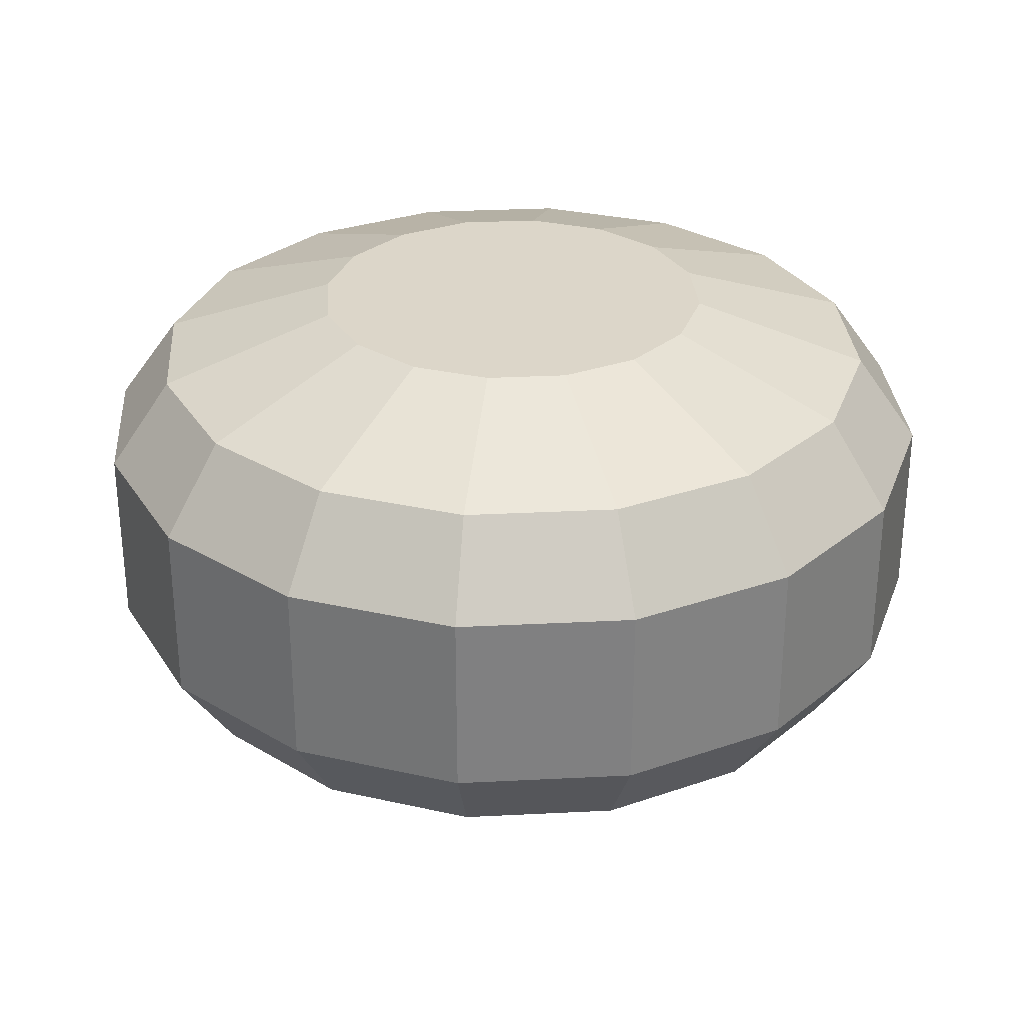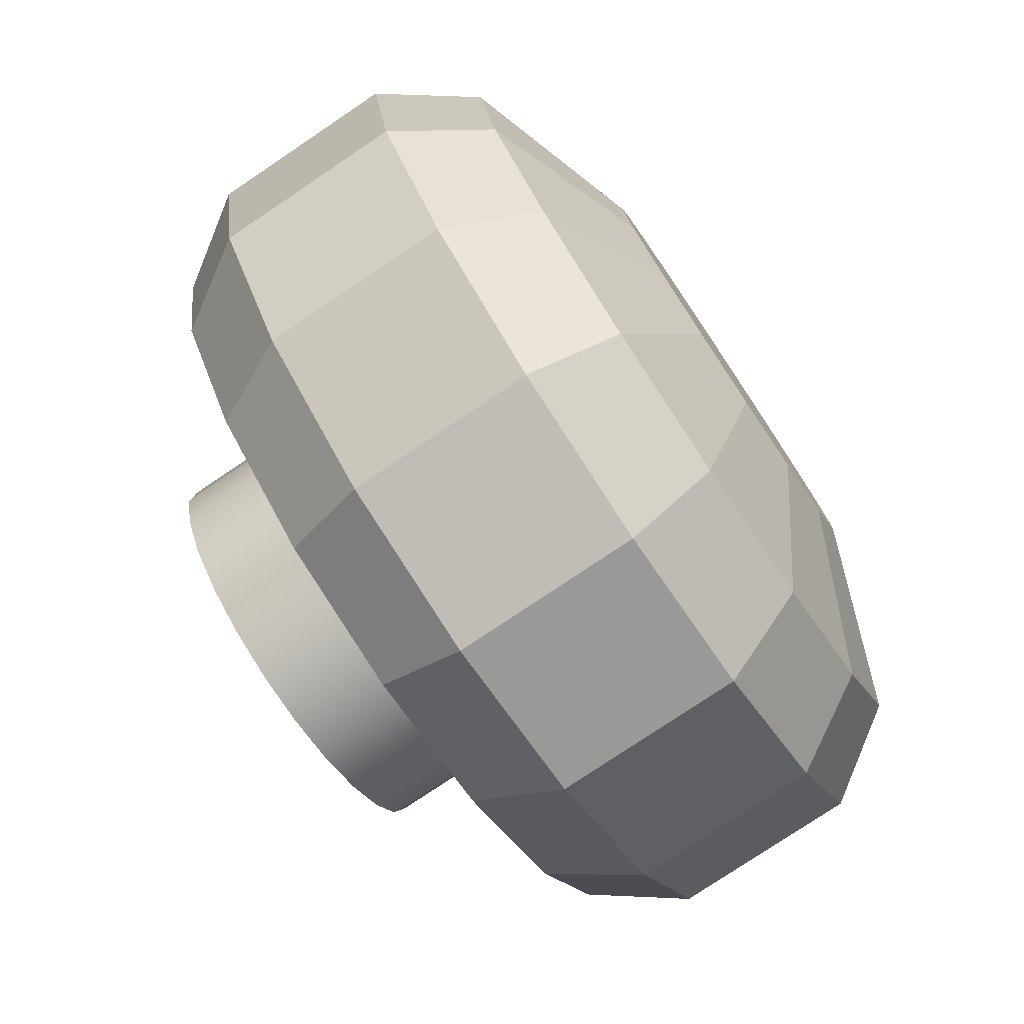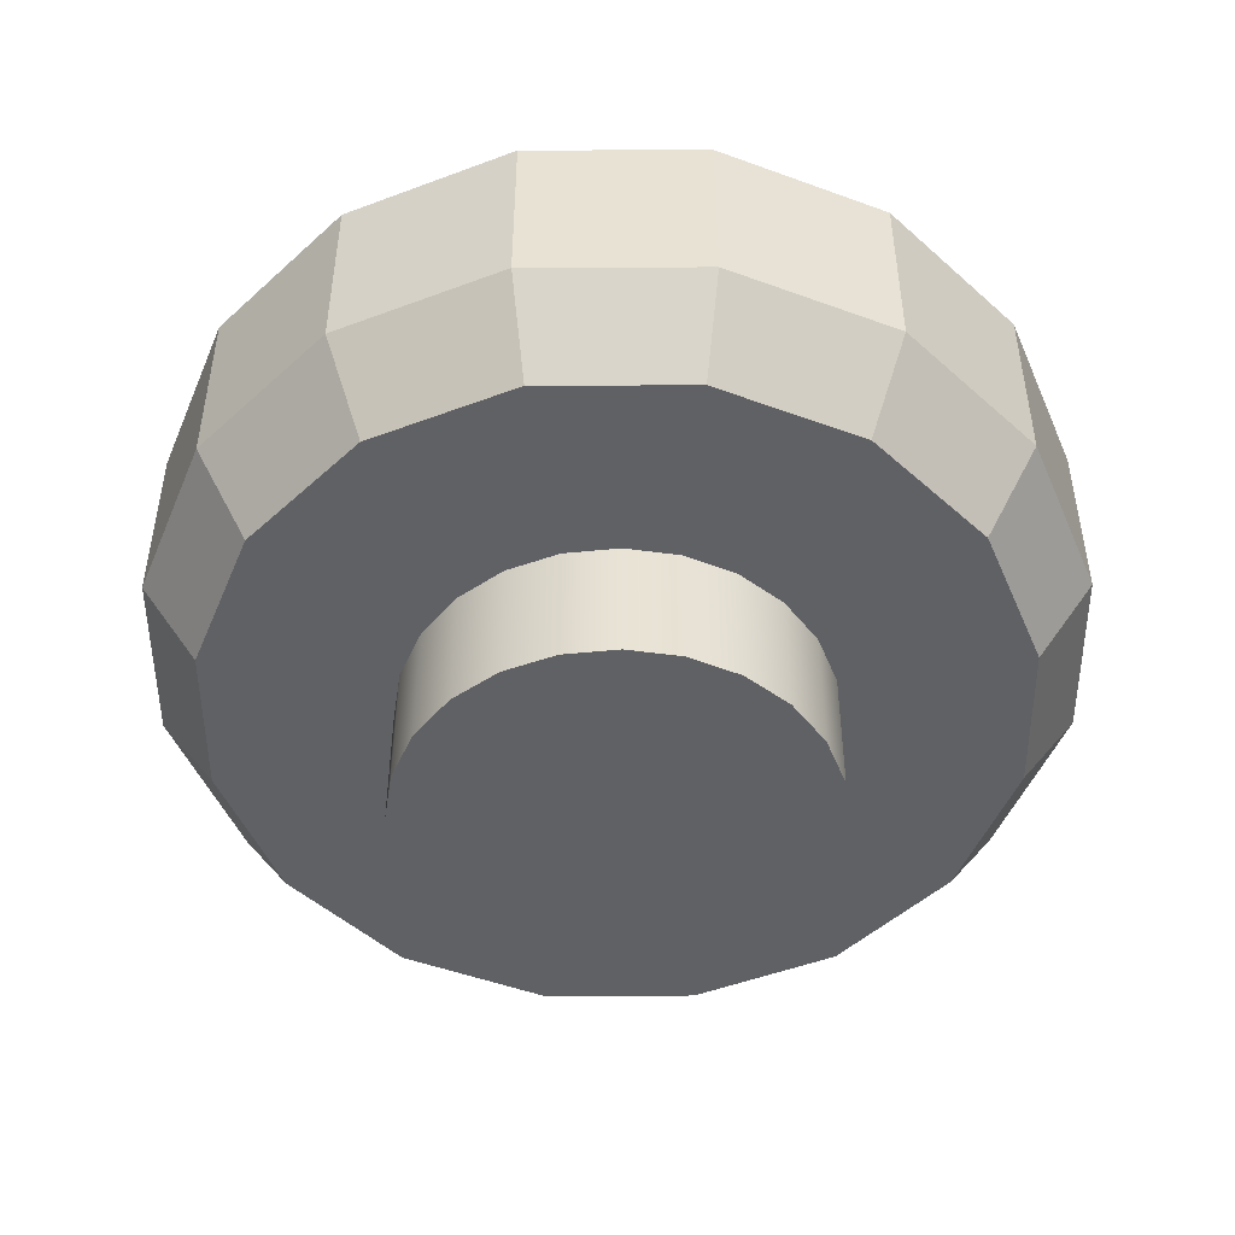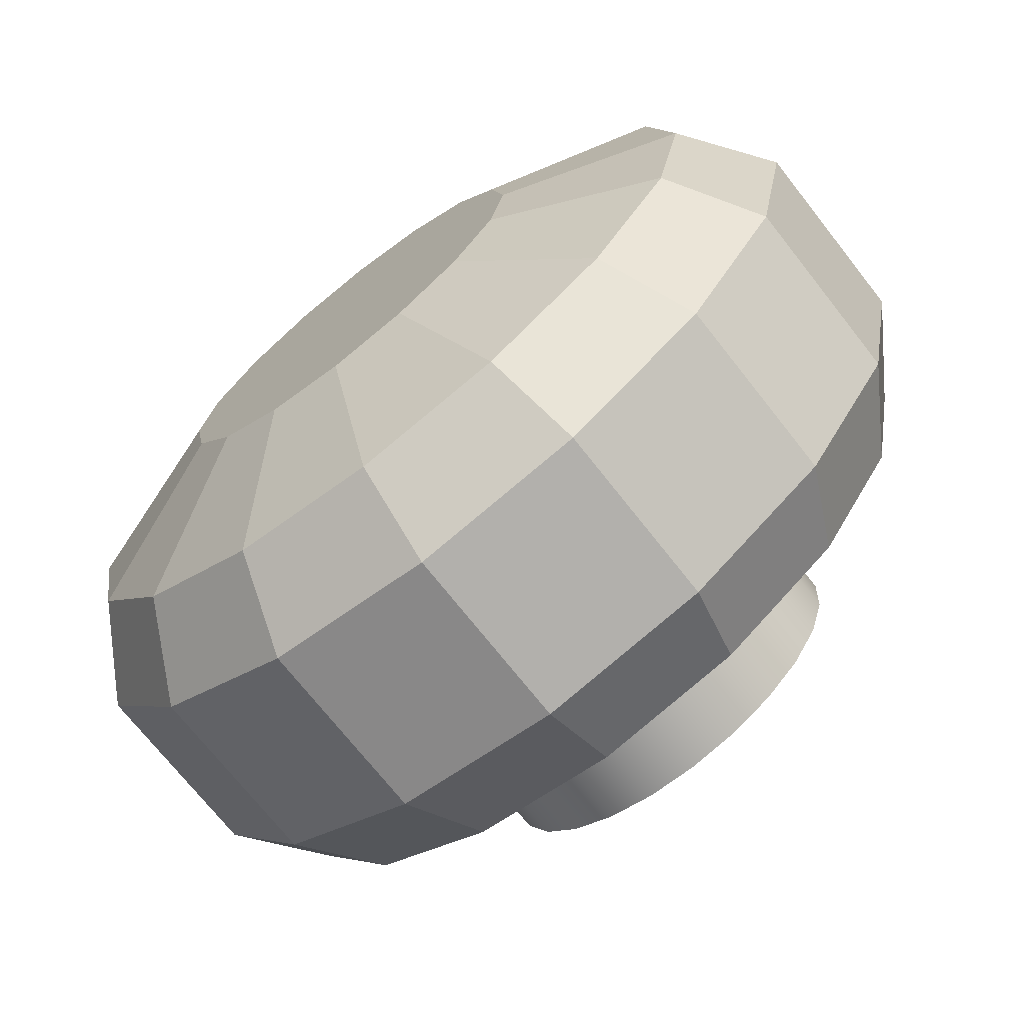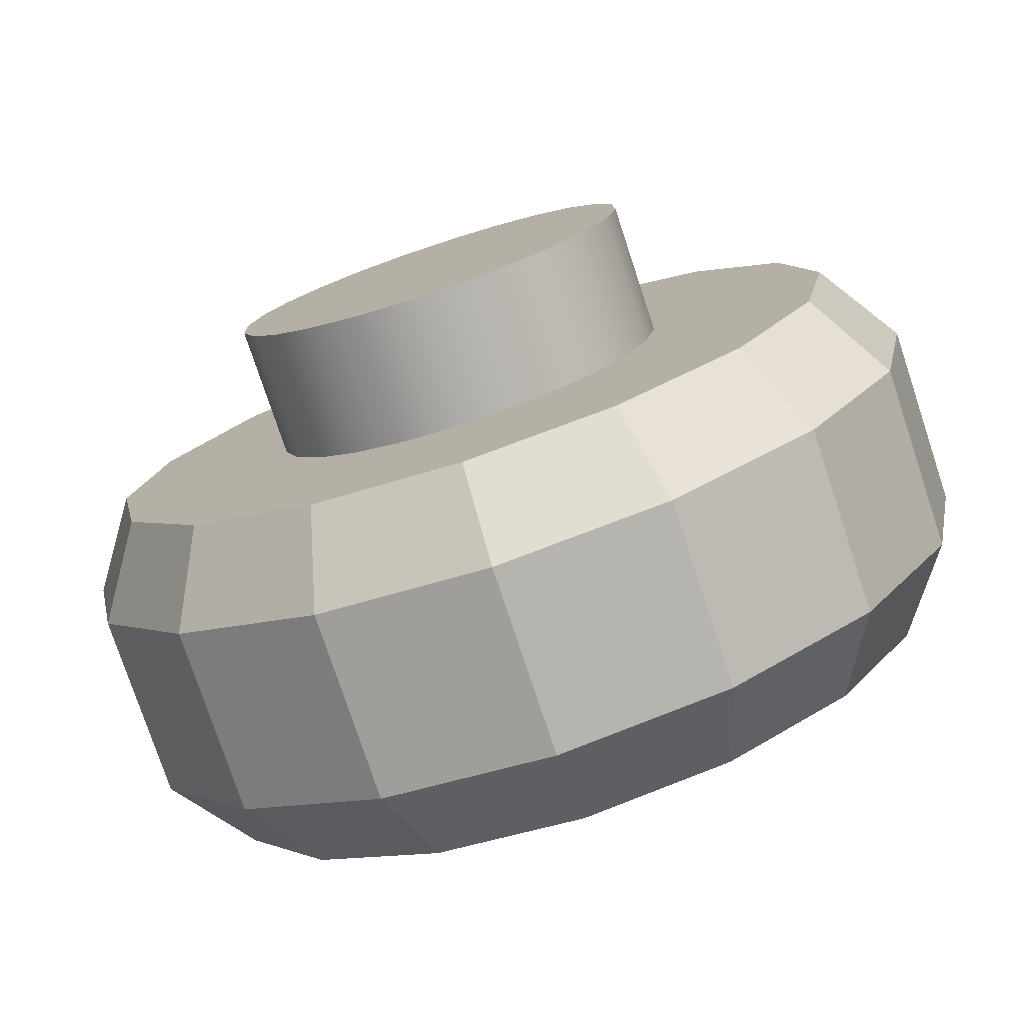
<metadata>
{"format":"obj","ext":"obj","renderer":"f3d","projection":"perspective","resolution":1024,"background":"white","views":[{"elev":30.2,"azim":-173.0,"up":"+Z"},{"elev":-77.8,"azim":-56.1,"up":"+Y"},{"elev":-49.0,"azim":-56.0,"up":"+Z"},{"elev":-71.5,"azim":38.1,"up":"+Y"},{"elev":-76.9,"azim":-161.7,"up":"+Y"}]}
</metadata>
<code>
o Dresser_Modern1/Dresser_Modern/Knob1_1_1/Knob1_1/mesh1/mesh1-geometry#mesh1-geometry
v 0.04508 0.08963 0.4444
v 0.04508 0.06193 0.4444
v 0.04783 0.07578 0.4444
v 0.03723 0.1014 0.4444
v 0.04783 0.07578 0.4294
v 0.04032 0.06389 0.4516
v 0.04508 0.08963 0.4294
v 0.04032 0.08766 0.4516
v 0.03723 0.1014 0.4294
v 0.03359 0.09774 0.4516
v 0.03723 0.05018 0.4444
v 0.04508 0.06193 0.4294
v 0.04269 0.07578 0.4516
v 0.03359 0.05382 0.4516
v 0.02549 0.1092 0.4444
v 0.02352 0.1045 0.4516
v 0.04066 0.06376 0.4222
v 0.04066 0.0878 0.4222
v 0.02826 0.07578 0.4563
v 0.02699 0.06942 0.4563
v 0.03723 0.05018 0.4294
v 0.03385 0.09799 0.4222
v 0.02699 0.08214 0.4563
v 0.02549 0.1092 0.4294
v 0.02339 0.08754 0.4563
v 0.02549 0.04233 0.4444
v 0.04305 0.07578 0.4222
v 0.03385 0.05356 0.4222
v 0.02339 0.06402 0.4563
v 0.02549 0.04233 0.4294
v 0.01163 0.112 0.4444
v 0.01163 0.1068 0.4516
v 0.02352 0.04709 0.4516
v 0.018 0.09114 0.4563
v 0.02365 0.04675 0.4222
v 0.02365 0.1048 0.4222
v 0.01163 0.112 0.4294
v 0.01163 0.03958 0.4444
v 0.01163 0.03958 0.4294
v 0.018 0.06042 0.4563
v 0.01163 0.04436 0.4222
v 0.02819 0.07727 0.4222
v -0.002221 0.1092 0.4444
v -0.000253 0.1045 0.4516
v 0.01163 0.04472 0.4516
v 0.01163 0.09241 0.4563
v 0.02801 0.07293 0.4222
v 0.0212 0.06218 0.4222
v 0.02724 0.0815 0.4222
v 0.01163 0.1072 0.4222
v -0.002221 0.1092 0.4294
v -0.002221 0.04233 0.4444
v -0.002221 0.04233 0.4294
v -0.00039 0.04675 0.4222
v 0.02672 0.06878 0.4222
v 0.01163 0.05915 0.4563
v 0.02439 0.06512 0.4222
v 0.01735 0.06017 0.4222
v 0.02724 0.0815 0.4115
v 0.02523 0.08535 0.4222
v 0.02819 0.07727 0.4115
v 0.02229 0.08854 0.4222
v -0.01396 0.1014 0.4444
v -0.01033 0.09774 0.4516
v -0.000253 0.04709 0.4516
v 0.005269 0.09114 0.4563
v 0.008782 0.0594 0.4222
v 0.02801 0.07293 0.4115
v 0.005269 0.06042 0.4563
v 0.0212 0.06218 0.4115
v 0.01312 0.05922 0.4222
v 0.01735 0.06017 0.4115
v 0.02523 0.08535 0.4115
v 0.01862 0.09086 0.4222
v -0.00039 0.1048 0.4222
v -0.01396 0.1014 0.4294
v -0.000125 0.08754 0.4563
v -0.01396 0.05018 0.4444
v -0.01396 0.05018 0.4294
v -0.01058 0.05356 0.4222
v 0.004639 0.06069 0.4222
v 0.02672 0.06878 0.4115
v 0.02439 0.06512 0.4115
v 0.01312 0.05922 0.4115
v 0.02229 0.08854 0.4115
v 0.01448 0.09216 0.4222
v 0.01015 0.09234 0.4222
v -0.02181 0.08963 0.4294
v -0.02181 0.08963 0.4444
v -0.01033 0.05382 0.4516
v -0.003729 0.08214 0.4563
v -0.000125 0.06402 0.4563
v -0.001967 0.06621 0.4222
v 0.008782 0.0594 0.4115
v 0.000973 0.06302 0.4222
v 0.004639 0.06069 0.4115
v 0.01862 0.09086 0.4115
v 0.01448 0.09216 0.4115
v 0.00591 0.09139 0.4222
v -0.01058 0.09799 0.4222
v -0.01706 0.08766 0.4516
v -0.02181 0.06193 0.4444
v -0.02181 0.06193 0.4294
v -0.003979 0.07006 0.4222
v 0.000973 0.06302 0.4115
v 0.01015 0.09234 0.4115
v 0.002064 0.08938 0.4222
v -0.001129 0.08644 0.4222
v -0.02457 0.07578 0.4294
v -0.01739 0.0878 0.4222
v -0.01943 0.07578 0.4516
v -0.01706 0.06389 0.4516
v -0.003729 0.06942 0.4563
v -0.004995 0.07578 0.4563
v -0.02457 0.07578 0.4444
v -0.01739 0.06376 0.4222
v -0.004929 0.07429 0.4222
v -0.001967 0.06621 0.4115
v 0.00591 0.09139 0.4115
v 0.002064 0.08938 0.4115
v -0.003453 0.08277 0.4222
v -0.003979 0.07006 0.4115
v -0.001129 0.08644 0.4115
v -0.003453 0.08277 0.4115
v -0.004749 0.07863 0.4222
v -0.01978 0.07578 0.4222
v -0.004929 0.07429 0.4115
v -0.004749 0.07863 0.4115
f 1 2 3
f 2 1 4
f 3 2 1
f 4 1 2
f 2 5 3
f 3 5 2
f 3 6 2
f 2 6 3
f 3 7 1
f 1 7 3
f 8 3 1
f 1 3 8
f 1 9 4
f 4 9 1
f 10 1 4
f 4 1 10
f 2 4 11
f 11 4 2
f 5 2 12
f 12 2 5
f 7 3 5
f 5 3 7
f 6 3 13
f 13 3 6
f 14 2 6
f 6 2 14
f 9 1 7
f 7 1 9
f 3 8 13
f 13 8 3
f 1 10 8
f 8 10 1
f 9 15 4
f 4 15 9
f 4 16 10
f 10 16 4
f 11 4 15
f 15 4 11
f 11 12 2
f 2 12 11
f 2 14 11
f 11 14 2
f 12 7 5
f 5 7 12
f 17 5 12
f 12 5 17
f 5 18 7
f 7 18 5
f 8 6 13
f 13 6 8
f 19 6 13
f 13 6 19
f 6 10 14
f 14 10 6
f 14 20 6
f 6 20 14
f 7 21 9
f 9 21 7
f 7 22 9
f 9 22 7
f 19 8 13
f 13 8 19
f 6 8 10
f 10 8 6
f 23 10 8
f 8 10 23
f 15 9 24
f 24 9 15
f 16 4 15
f 15 4 16
f 14 10 16
f 16 10 14
f 25 16 10
f 10 16 25
f 11 15 26
f 26 15 11
f 12 11 21
f 21 11 12
f 14 26 11
f 11 26 14
f 7 12 21
f 21 12 7
f 5 17 27
f 27 17 5
f 12 28 17
f 17 28 12
f 18 5 27
f 27 5 18
f 22 7 18
f 18 7 22
f 6 19 20
f 20 19 6
f 20 14 29
f 29 14 20
f 9 21 30
f 30 21 9
f 22 24 9
f 9 24 22
f 8 19 23
f 23 19 8
f 10 23 25
f 25 23 10
f 9 30 24
f 24 30 9
f 24 31 15
f 15 31 24
f 15 32 16
f 16 32 15
f 14 16 33
f 33 16 14
f 16 25 34
f 34 25 16
f 26 15 31
f 31 15 26
f 30 11 26
f 26 11 30
f 11 30 21
f 21 30 11
f 28 12 21
f 21 12 28
f 26 14 33
f 33 14 26
f 17 18 27
f 27 18 17
f 18 17 28
f 28 17 18
f 18 28 22
f 22 28 18
f 23 20 19
f 19 20 23
f 29 33 14
f 14 33 29
f 20 25 29
f 29 25 20
f 35 21 30
f 30 21 35
f 24 22 36
f 36 22 24
f 20 23 25
f 25 23 20
f 24 30 37
f 37 30 24
f 31 24 37
f 37 24 31
f 32 15 31
f 31 15 32
f 33 16 32
f 32 16 33
f 32 34 16
f 16 34 32
f 29 25 34
f 34 25 29
f 26 31 38
f 38 31 26
f 26 39 30
f 30 39 26
f 21 35 28
f 28 35 21
f 33 38 26
f 26 38 33
f 22 28 35
f 35 28 22
f 33 29 40
f 40 29 33
f 30 41 35
f 35 41 30
f 42 36 22
f 22 36 42
f 36 37 24
f 24 37 36
f 37 30 39
f 39 30 37
f 37 43 31
f 31 43 37
f 31 44 32
f 32 44 31
f 33 32 45
f 45 32 33
f 34 32 46
f 46 32 34
f 29 34 40
f 40 34 29
f 38 31 43
f 43 31 38
f 39 26 38
f 38 26 39
f 41 30 39
f 39 30 41
f 38 33 45
f 45 33 38
f 22 35 47
f 47 35 22
f 45 40 33
f 33 40 45
f 48 35 41
f 41 35 48
f 36 42 49
f 49 42 36
f 22 47 42
f 42 47 22
f 37 36 50
f 50 36 37
f 37 39 51
f 51 39 37
f 43 37 51
f 51 37 43
f 44 31 43
f 43 31 44
f 45 32 44
f 44 32 45
f 44 46 32
f 32 46 44
f 40 34 46
f 46 34 40
f 38 43 52
f 52 43 38
f 38 53 39
f 39 53 38
f 39 54 41
f 41 54 39
f 45 52 38
f 38 52 45
f 47 35 55
f 55 35 47
f 40 45 56
f 56 45 40
f 57 35 48
f 48 35 57
f 48 41 58
f 58 41 48
f 42 59 49
f 49 59 42
f 36 49 60
f 60 49 36
f 47 61 42
f 42 61 47
f 36 62 50
f 50 62 36
f 50 51 37
f 37 51 50
f 51 39 53
f 53 39 51
f 51 63 43
f 43 63 51
f 43 64 44
f 44 64 43
f 45 44 65
f 65 44 45
f 46 44 66
f 66 44 46
f 40 46 56
f 56 46 40
f 52 43 63
f 63 43 52
f 53 38 52
f 52 38 53
f 54 39 53
f 53 39 54
f 67 41 54
f 54 41 67
f 52 45 65
f 65 45 52
f 55 35 57
f 57 35 55
f 55 68 47
f 47 68 55
f 69 45 56
f 56 45 69
f 70 57 48
f 48 57 70
f 58 41 71
f 71 41 58
f 72 48 58
f 58 48 72
f 59 42 61
f 61 42 59
f 73 49 59
f 59 49 73
f 49 73 60
f 60 73 49
f 36 60 62
f 62 60 36
f 61 47 68
f 68 47 61
f 50 62 74
f 74 62 50
f 51 50 75
f 75 50 51
f 51 53 76
f 76 53 51
f 63 51 76
f 76 51 63
f 64 43 63
f 63 43 64
f 65 44 64
f 64 44 65
f 77 44 64
f 64 44 77
f 45 69 65
f 65 69 45
f 44 77 66
f 66 77 44
f 56 46 66
f 66 46 56
f 52 63 78
f 78 63 52
f 52 79 53
f 53 79 52
f 53 80 54
f 54 80 53
f 71 41 67
f 67 41 71
f 67 54 81
f 81 54 67
f 65 78 52
f 52 78 65
f 57 82 55
f 55 82 57
f 68 55 82
f 82 55 68
f 56 66 69
f 69 66 56
f 57 70 83
f 83 70 57
f 48 72 70
f 70 72 48
f 84 58 71
f 71 58 84
f 58 84 72
f 72 84 58
f 68 59 61
f 61 59 68
f 59 82 73
f 73 82 59
f 85 60 73
f 73 60 85
f 60 85 62
f 62 85 60
f 85 74 62
f 62 74 85
f 50 74 86
f 86 74 50
f 50 87 75
f 75 87 50
f 75 76 51
f 51 76 75
f 76 53 79
f 79 53 76
f 88 63 76
f 76 63 88
f 89 64 63
f 63 64 89
f 65 64 90
f 90 64 65
f 64 91 77
f 77 91 64
f 92 65 69
f 69 65 92
f 69 66 77
f 77 66 69
f 78 63 89
f 89 63 78
f 79 52 78
f 78 52 79
f 80 53 79
f 79 53 80
f 93 54 80
f 80 54 93
f 94 71 67
f 67 71 94
f 81 54 95
f 95 54 81
f 96 67 81
f 81 67 96
f 78 65 90
f 90 65 78
f 82 57 83
f 83 57 82
f 59 68 82
f 82 68 59
f 85 83 70
f 70 83 85
f 97 70 72
f 72 70 97
f 71 94 84
f 84 94 71
f 98 72 84
f 84 72 98
f 73 82 83
f 83 82 73
f 73 83 85
f 85 83 73
f 74 85 97
f 97 85 74
f 97 86 74
f 74 86 97
f 50 86 87
f 87 86 50
f 75 87 99
f 99 87 75
f 76 75 100
f 100 75 76
f 76 79 88
f 88 79 76
f 63 88 89
f 89 88 63
f 100 88 76
f 76 88 100
f 64 89 101
f 101 89 64
f 90 64 101
f 101 64 90
f 65 92 90
f 90 92 65
f 91 64 101
f 101 64 91
f 92 77 91
f 91 77 92
f 69 77 92
f 92 77 69
f 78 89 102
f 102 89 78
f 102 79 78
f 78 79 102
f 103 80 79
f 79 80 103
f 95 54 93
f 93 54 95
f 93 80 104
f 104 80 93
f 67 96 94
f 94 96 67
f 105 81 95
f 95 81 105
f 81 105 96
f 96 105 81
f 90 102 78
f 78 102 90
f 85 70 97
f 97 70 85
f 97 72 98
f 98 72 97
f 106 84 94
f 94 84 106
f 98 84 106
f 106 84 98
f 86 97 98
f 98 97 86
f 98 87 86
f 86 87 98
f 106 99 87
f 87 99 106
f 75 99 107
f 107 99 75
f 75 108 100
f 100 108 75
f 88 79 103
f 103 79 88
f 109 89 88
f 88 89 109
f 88 100 110
f 110 100 88
f 89 111 101
f 101 111 89
f 90 101 112
f 112 101 90
f 113 90 92
f 92 90 113
f 101 114 91
f 91 114 101
f 92 91 113
f 113 91 92
f 102 89 115
f 115 89 102
f 79 102 103
f 103 102 79
f 80 103 116
f 116 103 80
f 93 105 95
f 95 105 93
f 104 80 117
f 117 80 104
f 104 118 93
f 93 118 104
f 119 94 96
f 96 94 119
f 120 96 105
f 105 96 120
f 102 90 112
f 112 90 102
f 106 94 119
f 119 94 106
f 87 98 106
f 106 98 87
f 99 106 119
f 119 106 99
f 119 107 99
f 99 107 119
f 75 107 108
f 108 107 75
f 100 108 121
f 121 108 100
f 88 103 109
f 109 103 88
f 89 109 115
f 115 109 89
f 110 109 88
f 88 109 110
f 100 116 110
f 110 116 100
f 111 89 115
f 115 89 111
f 112 101 111
f 111 101 112
f 114 101 111
f 111 101 114
f 90 113 112
f 112 113 90
f 113 91 114
f 114 91 113
f 115 103 102
f 102 103 115
f 112 115 102
f 102 115 112
f 109 116 103
f 103 116 109
f 100 80 116
f 116 80 100
f 105 93 118
f 118 93 105
f 100 117 80
f 80 117 100
f 117 122 104
f 104 122 117
f 118 104 122
f 122 104 118
f 119 96 120
f 120 96 119
f 120 105 123
f 123 105 120
f 107 119 120
f 120 119 107
f 120 108 107
f 107 108 120
f 108 124 121
f 121 124 108
f 100 121 125
f 125 121 100
f 103 115 109
f 109 115 103
f 109 110 126
f 126 110 109
f 110 116 126
f 126 116 110
f 115 112 111
f 111 112 115
f 112 114 111
f 111 114 112
f 114 112 113
f 113 112 114
f 116 109 126
f 126 109 116
f 123 105 118
f 118 105 123
f 100 125 117
f 117 125 100
f 122 117 127
f 127 117 122
f 124 118 122
f 122 118 124
f 108 120 123
f 123 120 108
f 124 108 123
f 123 108 124
f 128 121 124
f 124 121 128
f 121 128 125
f 125 128 121
f 123 118 124
f 124 118 123
f 125 127 117
f 117 127 125
f 128 122 127
f 127 122 128
f 124 122 128
f 128 122 124
f 127 125 128
f 128 125 127

</code>
